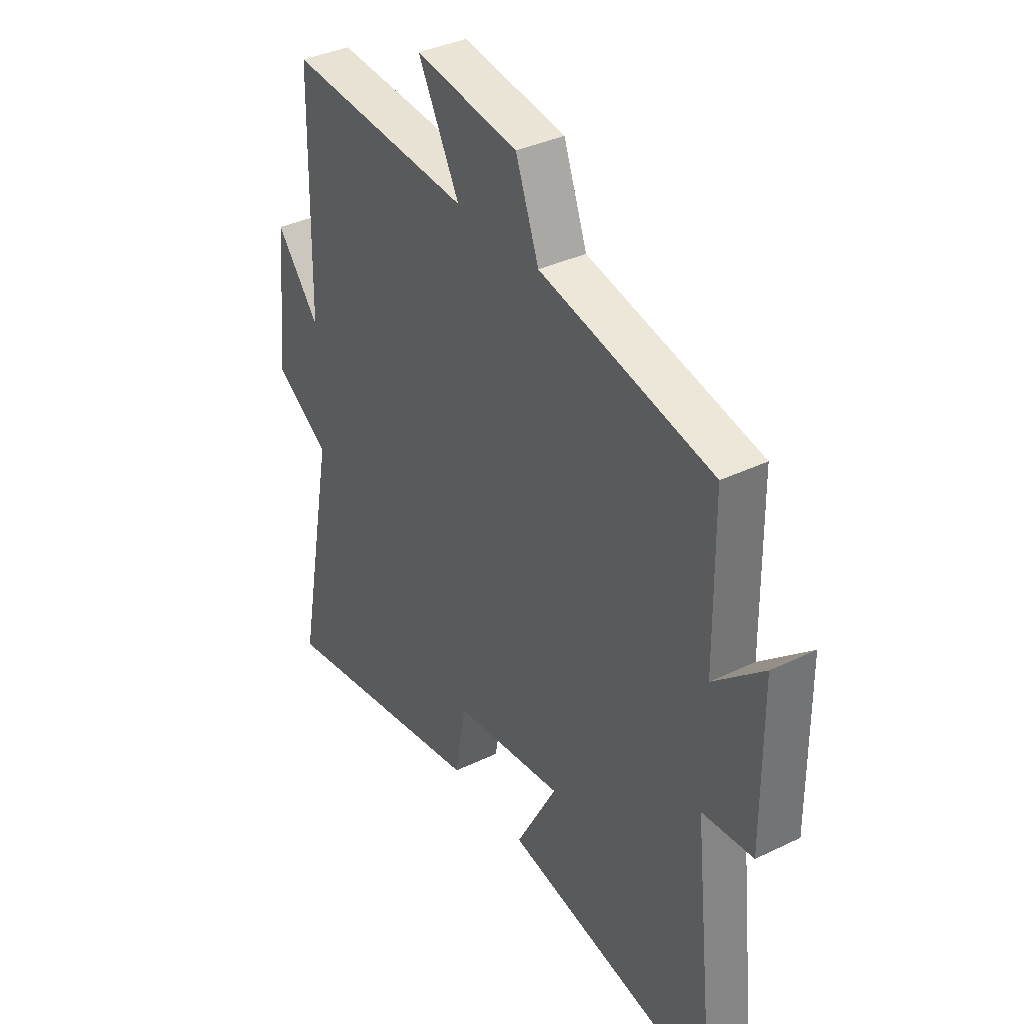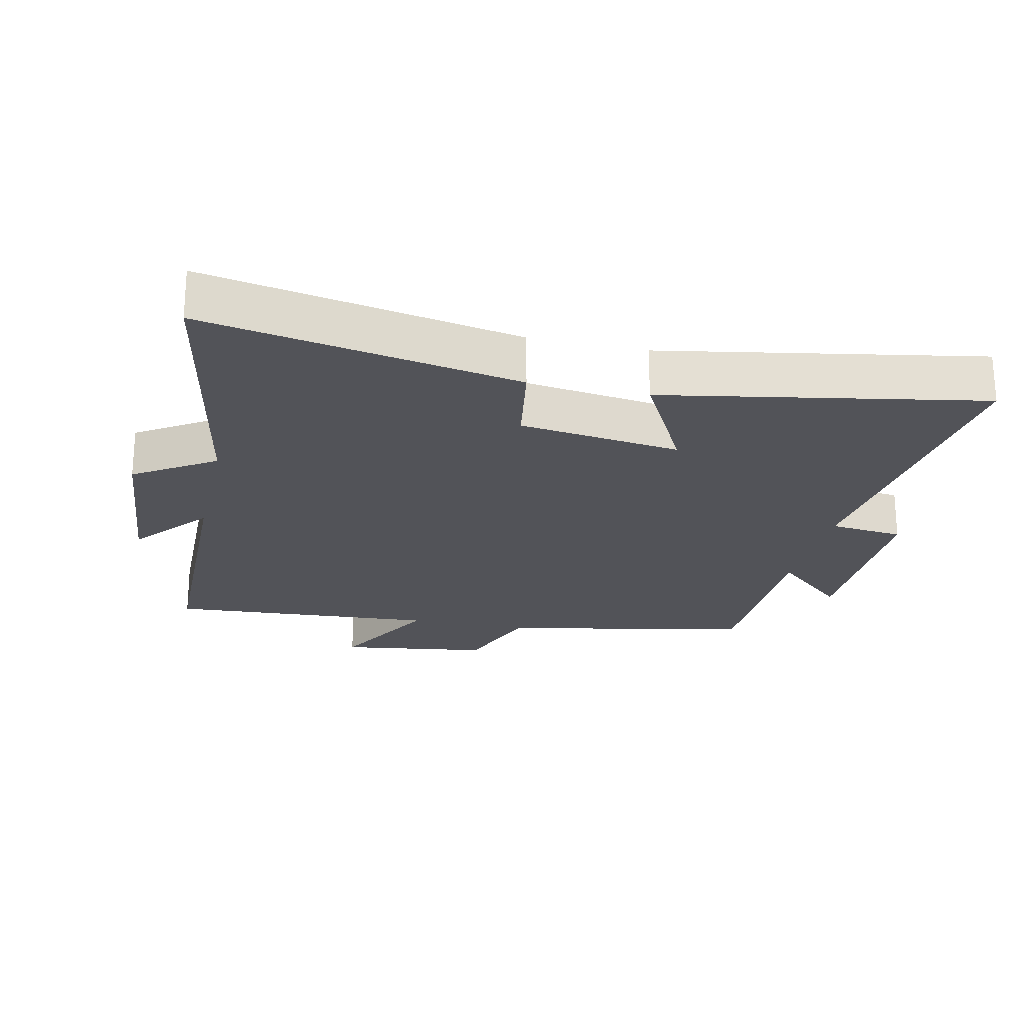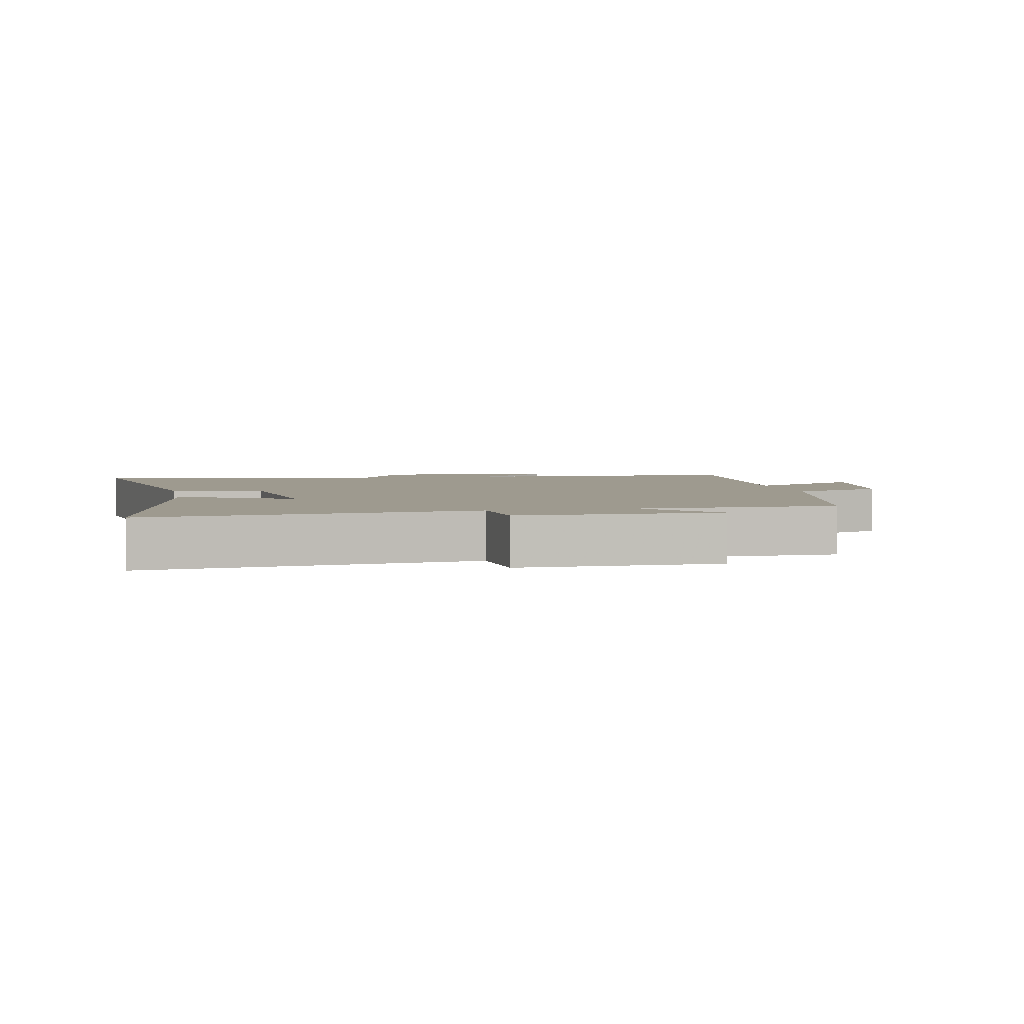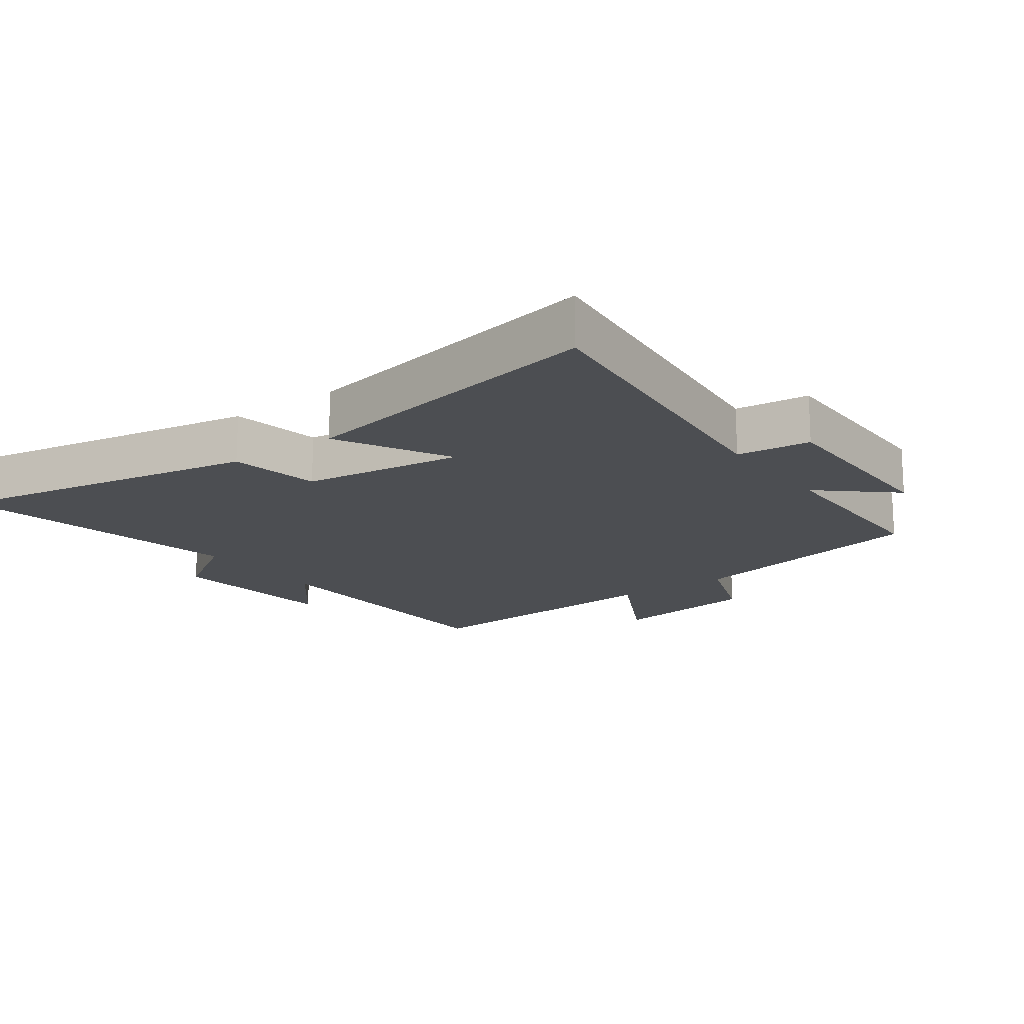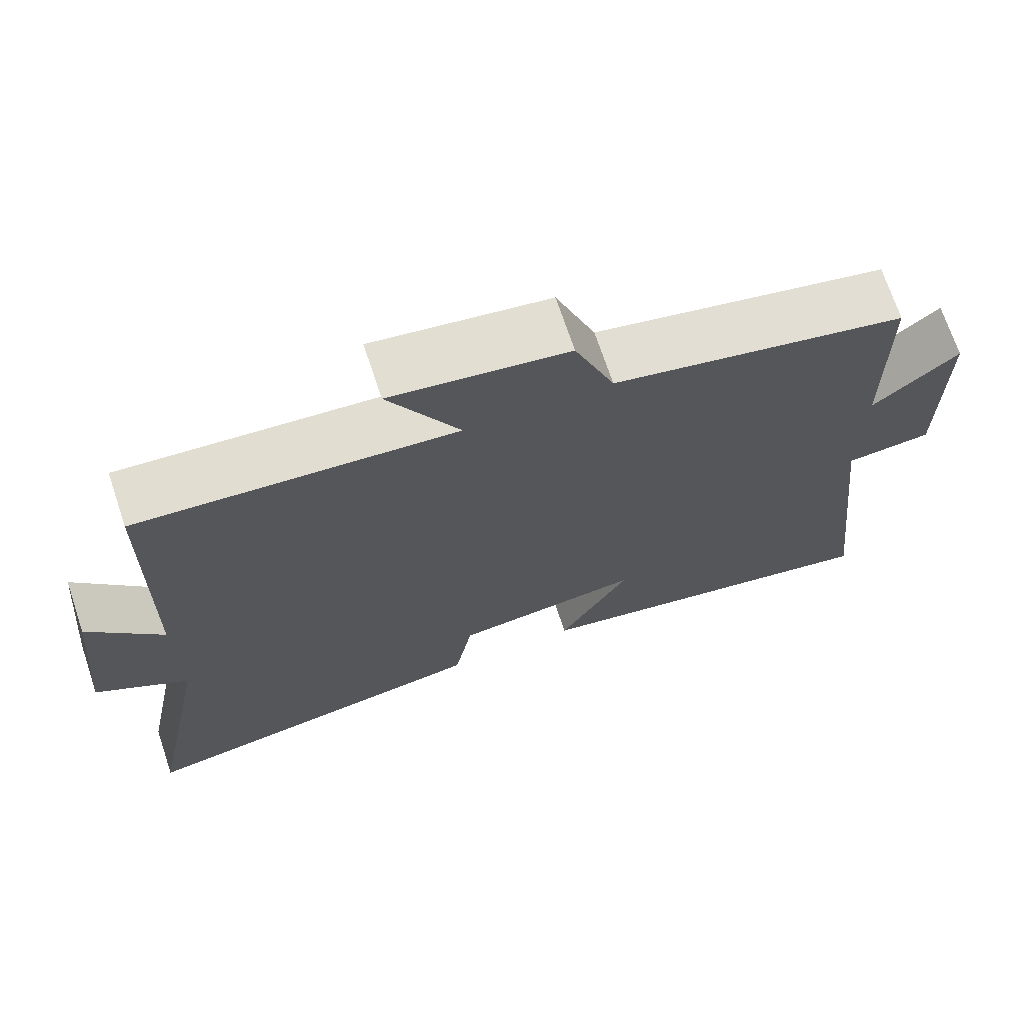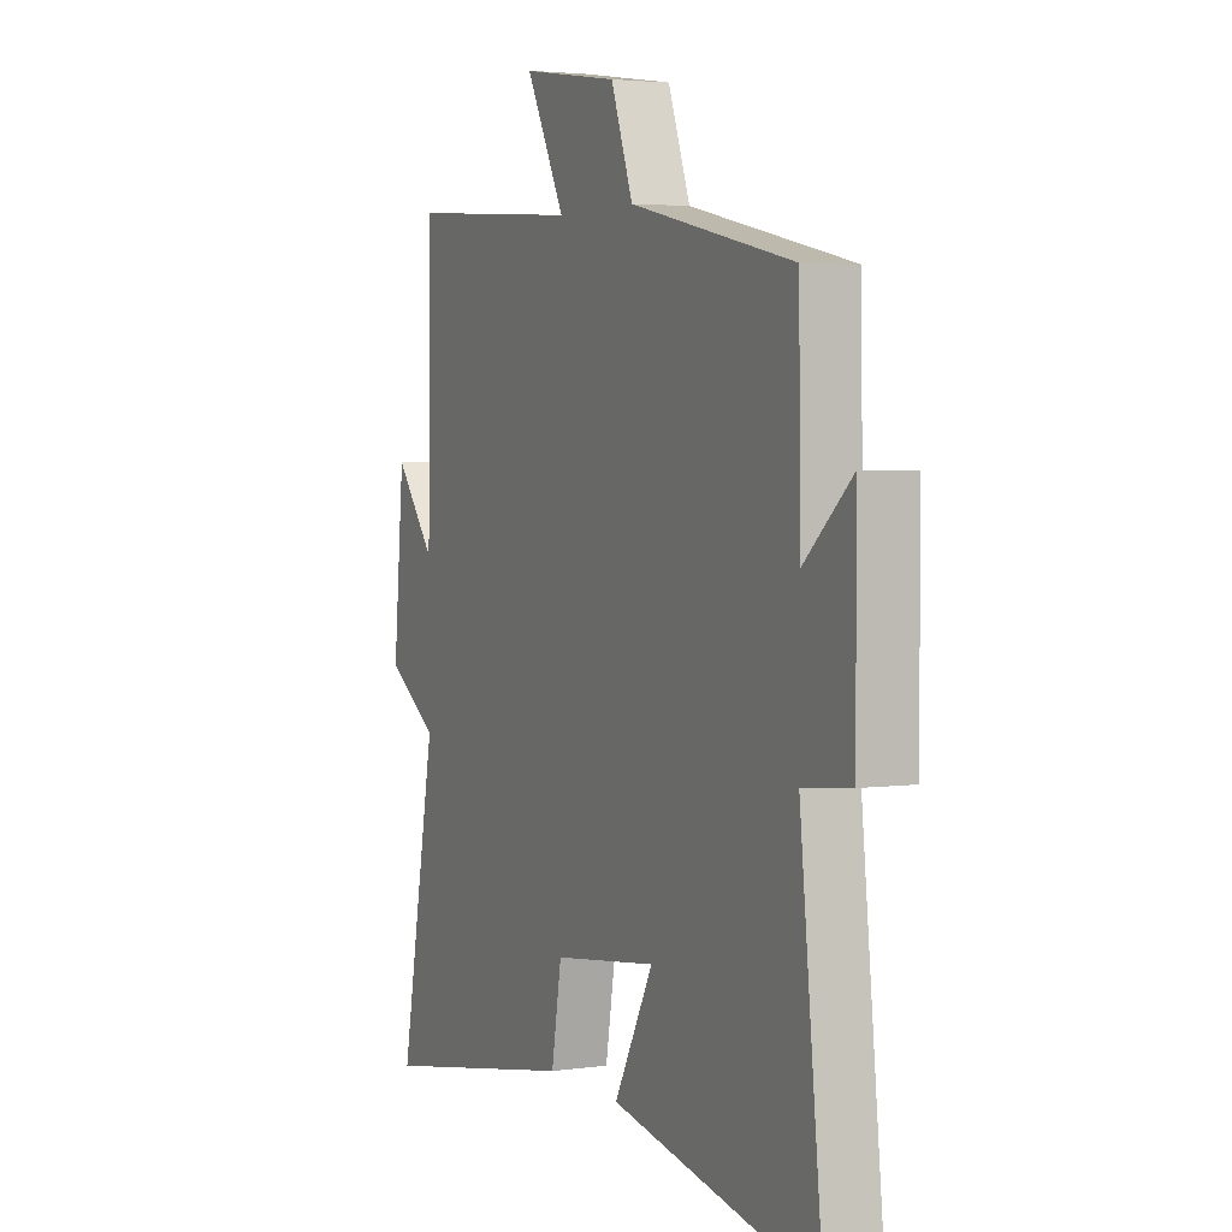
<metadata>
{"format":"obj","ext":"obj","renderer":"f3d","projection":"perspective","resolution":1024,"background":"white","views":[{"elev":36.7,"azim":-122.1,"up":"+Z"},{"elev":-22.6,"azim":167.2,"up":"+Y"},{"elev":3.6,"azim":-101.5,"up":"+Y"},{"elev":-16.5,"azim":-143.9,"up":"+Y"},{"elev":70.8,"azim":161.5,"up":"+Z"},{"elev":3.6,"azim":-114.9,"up":"+Z"}]}
</metadata>
<code>
v -0.554 0.07 -0.59
v -0.5 0.07 -0.098
v -0.613 0.07 -0.086
v -0.611 0.07 0.216
v -0.5 0.07 0.118
v -0.496 0.07 0.417
v -0.112 0.07 0.5
v -0.06 0.07 0.64
v 0.17 0.07 0.674
v 0.078 0.07 0.5
v 0.491 0.07 0.529
v 0.5 0.07 0.093
v 0.596 0.07 0.211
v 0.622 0.07 -0.057
v 0.5 0.07 -0.137
v 0.586 0.07 -0.587
v 0.107 0.07 -0.5
v 0.083 0.07 -0.361
v -0.163 0.07 -0.329
v -0.071 0.07 -0.5
v -0.554 0 -0.59
v -0.5 0 -0.098
v -0.613 0 -0.086
v -0.611 0 0.216
v -0.5 0 0.118
v -0.496 0 0.417
v -0.112 0 0.5
v -0.06 0 0.64
v 0.17 0 0.674
v 0.078 0 0.5
v 0.491 0 0.529
v 0.5 0 0.093
v 0.596 0 0.211
v 0.622 0 -0.057
v 0.5 0 -0.137
v 0.586 0 -0.587
v 0.107 0 -0.5
v 0.083 0 -0.361
v -0.163 0 -0.329
v -0.071 0 -0.5
f 19 20 1 2
f 18 19 2
f 15 16 17 18
f 15 18 2
f 12 13 14 15
f 15 2 3
f 12 15 3
f 11 12 3
f 10 11 3
f 7 8 9 10
f 5 6 7 10
f 5 10 3
f 3 4 5
f 22 21 40 39
f 22 39 38
f 38 37 36 35
f 22 38 35
f 35 34 33 32
f 23 22 35
f 23 35 32
f 23 32 31
f 23 31 30
f 30 29 28 27
f 30 27 26 25
f 23 30 25
f 25 24 23
f 1 21 22 2
f 2 22 23 3
f 3 23 24 4
f 4 24 25 5
f 5 25 26 6
f 6 26 27 7
f 7 27 28 8
f 8 28 29 9
f 9 29 30 10
f 10 30 31 11
f 11 31 32 12
f 12 32 33 13
f 13 33 34 14
f 14 34 35 15
f 15 35 36 16
f 16 36 37 17
f 17 37 38 18
f 18 38 39 19
f 19 39 40 20
f 20 40 21 1

</code>
